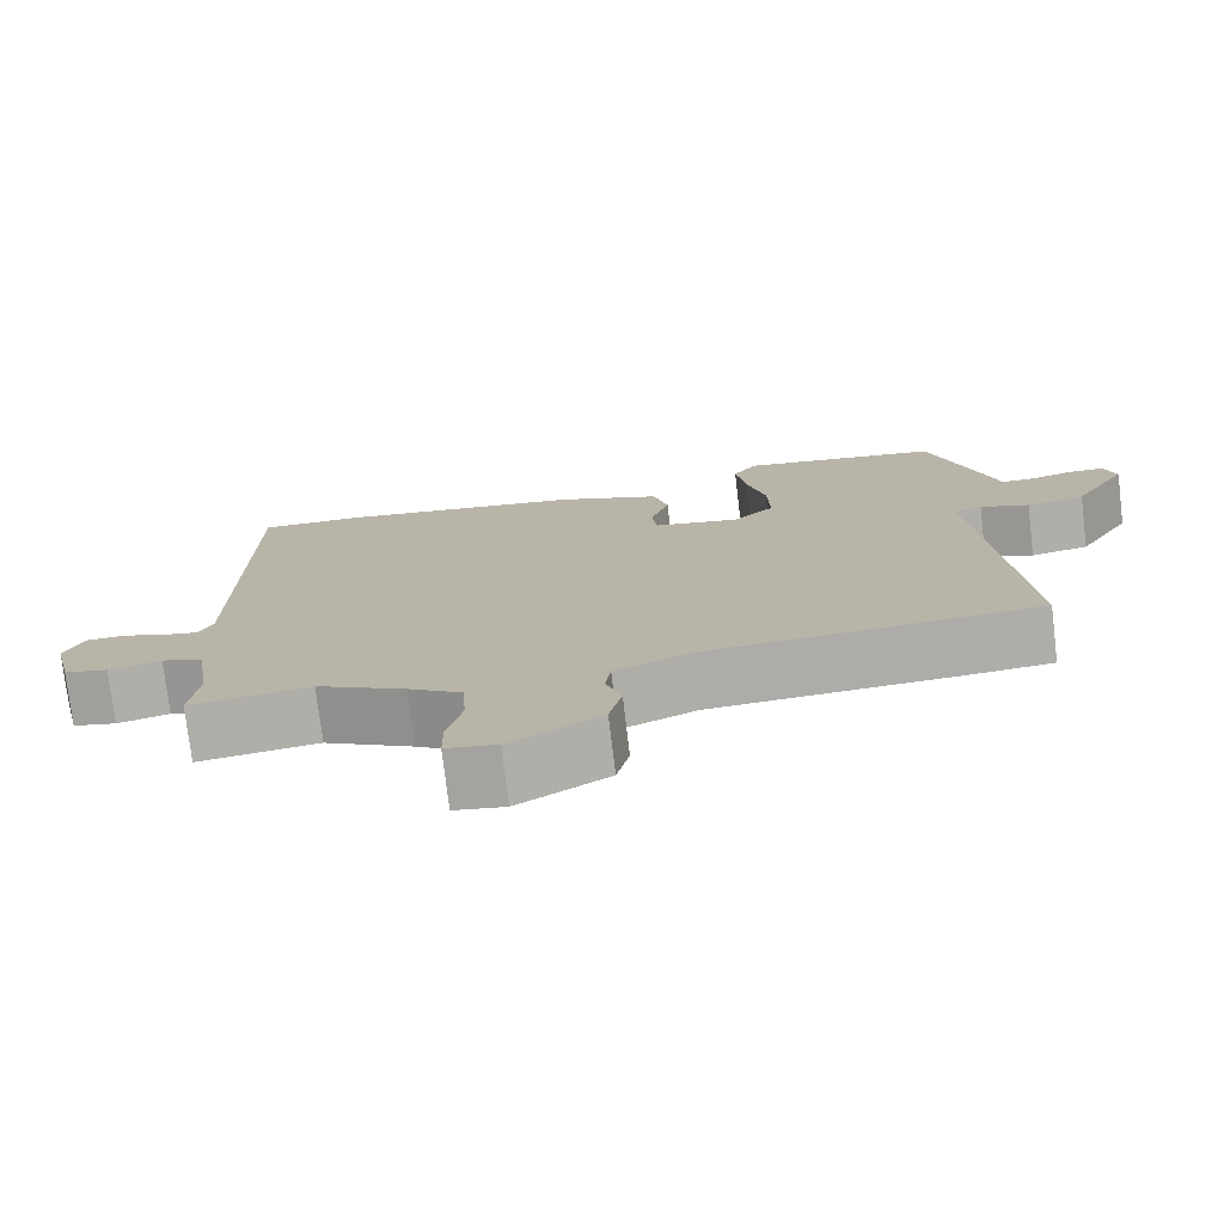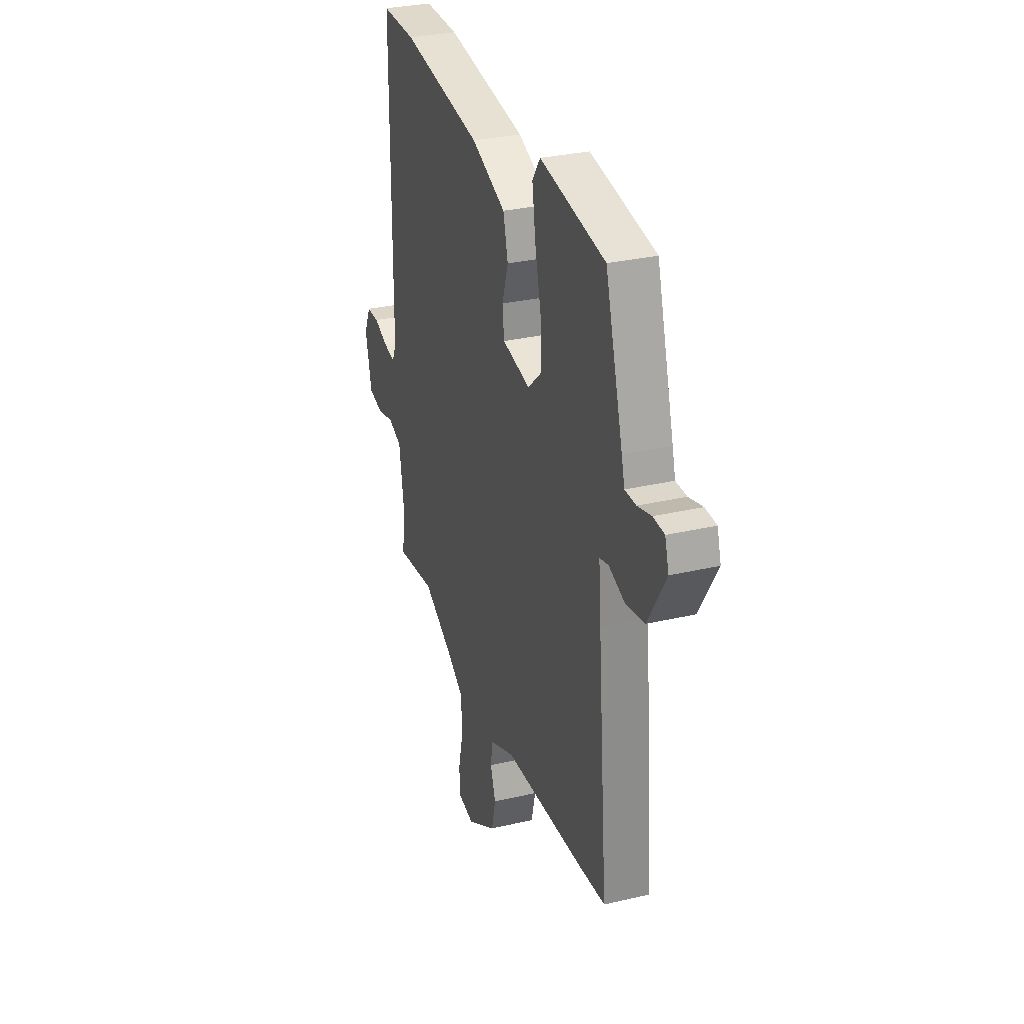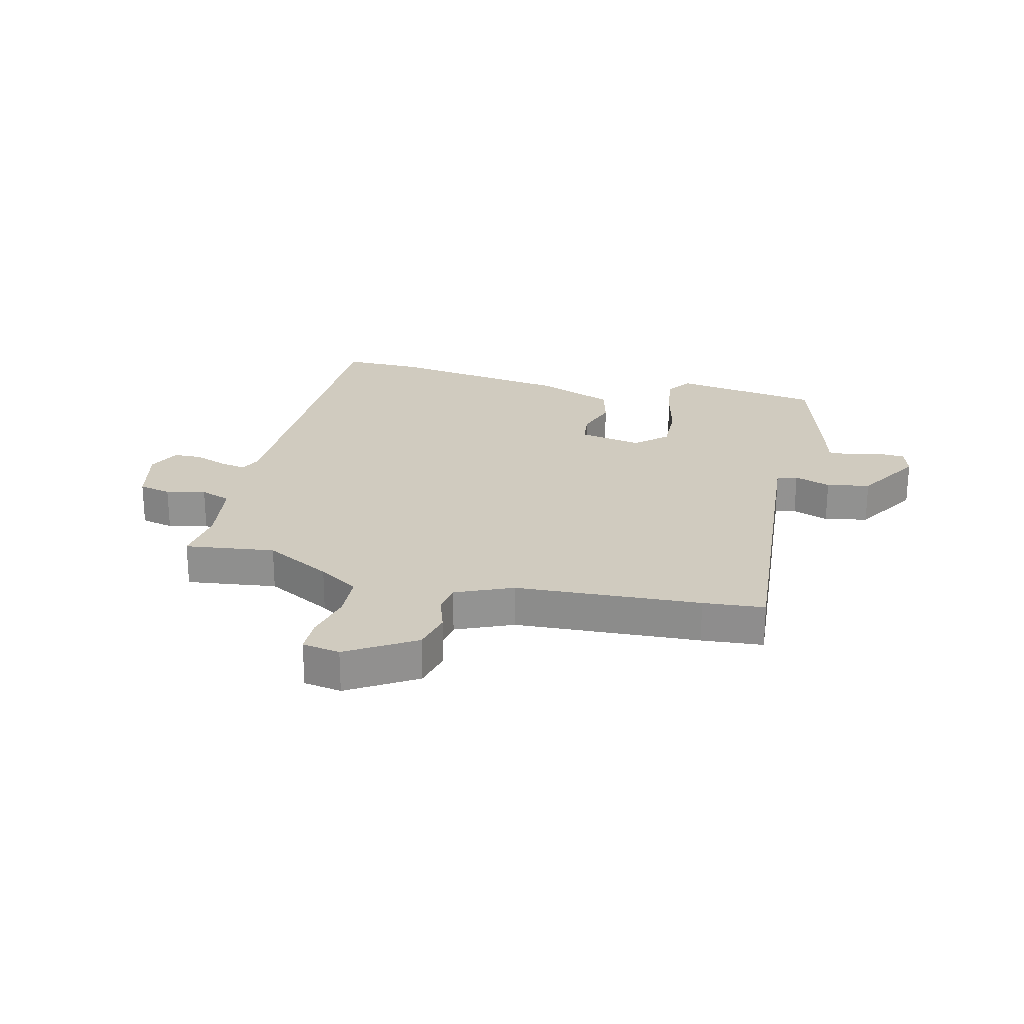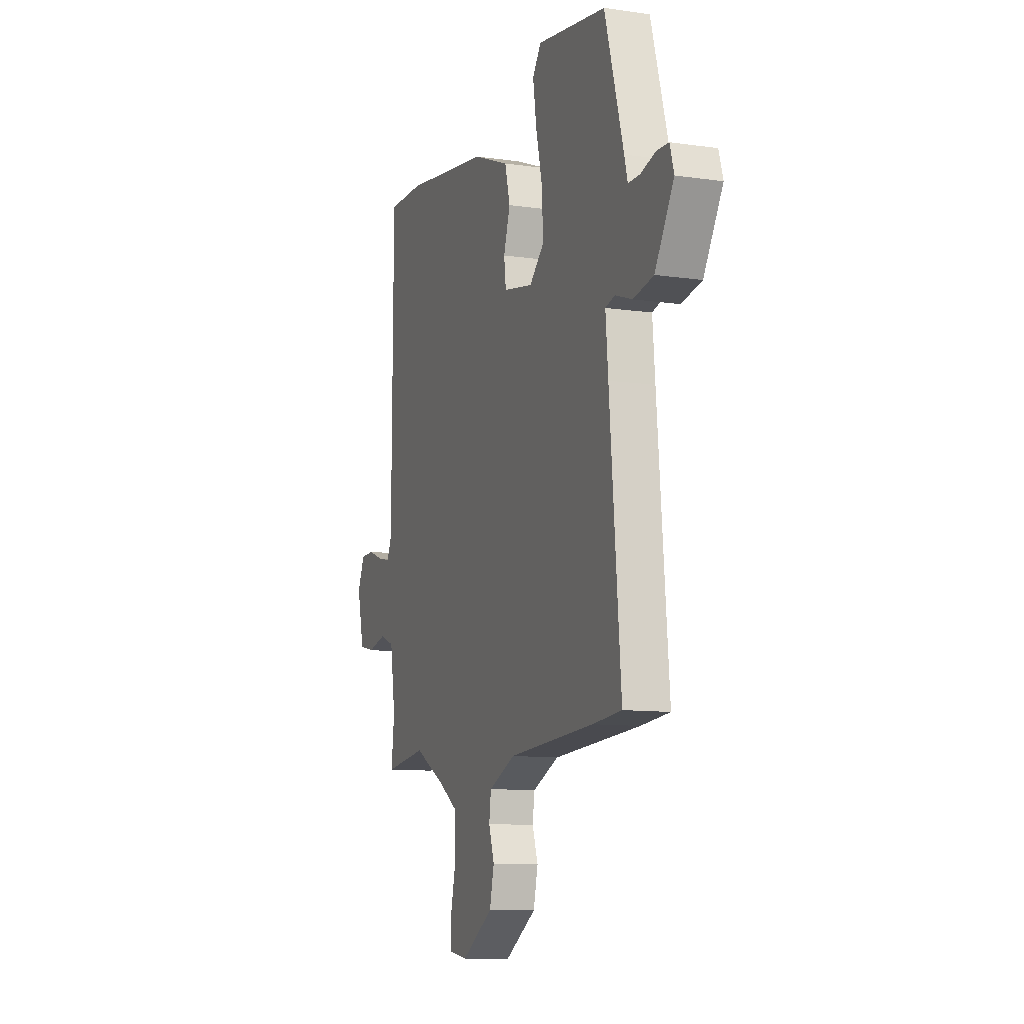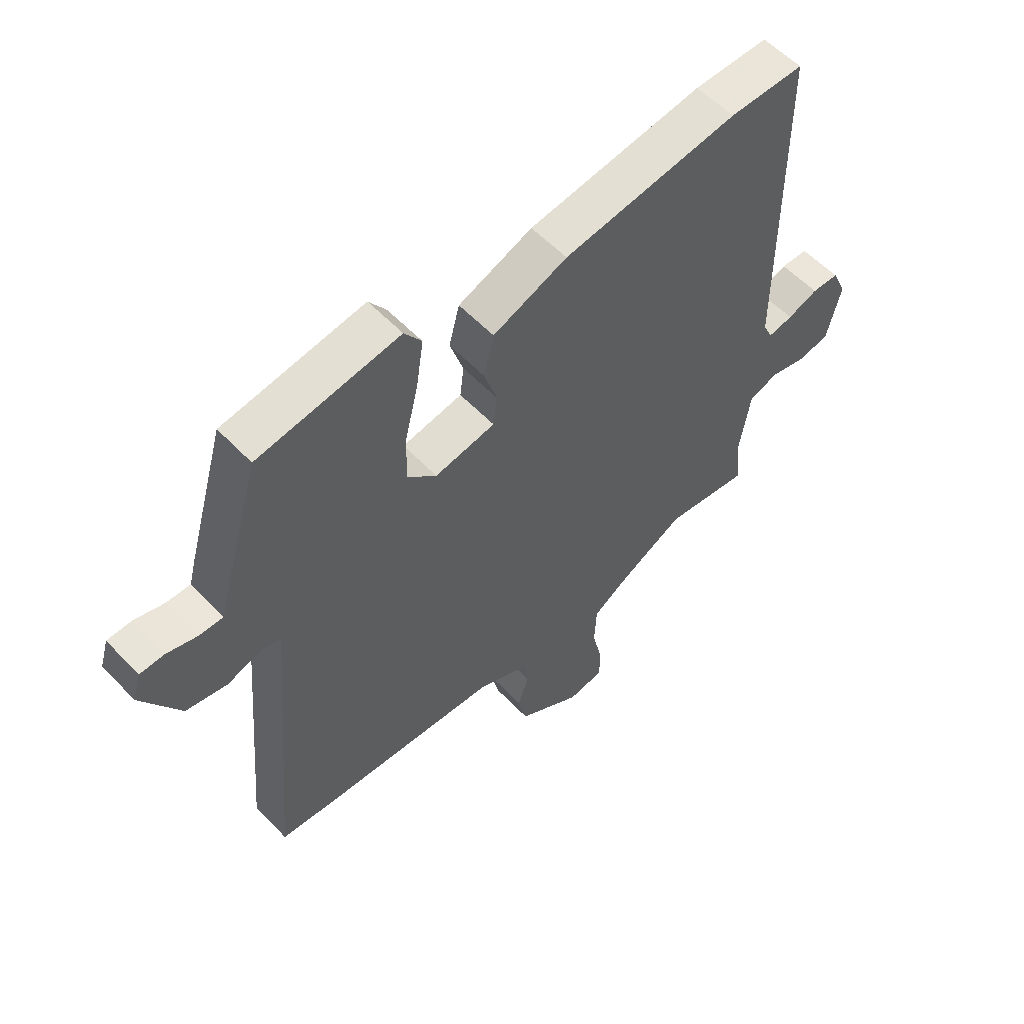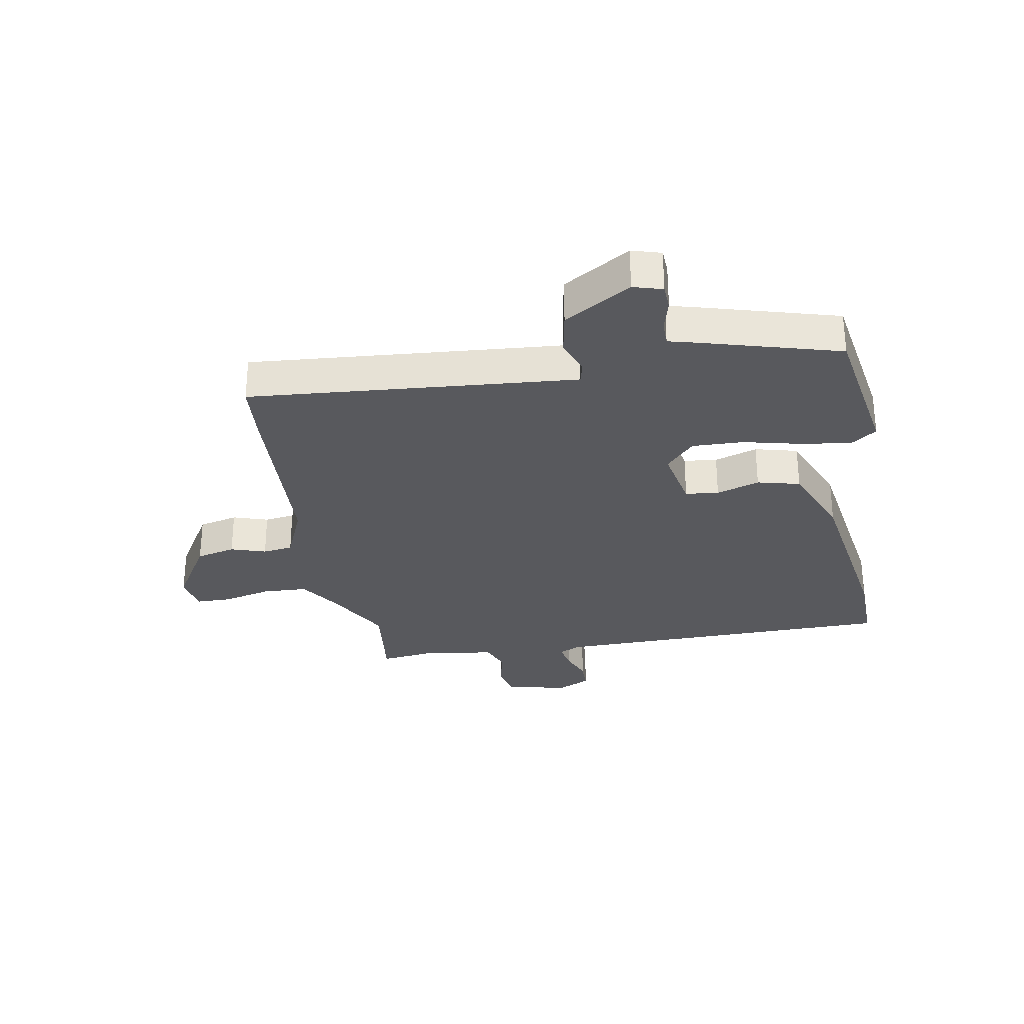
<metadata>
{"format":"obj","ext":"obj","renderer":"f3d","projection":"perspective","resolution":1024,"background":"white","views":[{"elev":-76.2,"azim":-173.2,"up":"+Z"},{"elev":30.8,"azim":-108.6,"up":"+Z"},{"elev":23.7,"azim":-166.2,"up":"+Y"},{"elev":-10.5,"azim":-110.0,"up":"+Z"},{"elev":56.5,"azim":-42.7,"up":"+Z"},{"elev":-29.9,"azim":-79.6,"up":"+Y"}]}
</metadata>
<code>
v 0.389 0.07 0.498
v 0.523 0.07 0.5
v 0.526 0.07 -0.097
v 0.543 0.07 -0.134
v 0.588 0.07 -0.125
v 0.643 0.07 -0.104
v 0.692 0.07 -0.105
v 0.718 0.07 -0.162
v 0.693 0.07 -0.268
v 0.637 0.07 -0.281
v 0.57 0.07 -0.265
v 0.517 0.07 -0.285
v 0.498 0.07 -0.406
v 0.509 0.07 -0.501
v 0.355 0.07 -0.481
v 0.241 0.07 -0.543
v 0.172 0.07 -0.588
v 0.168 0.07 -0.665
v 0.187 0.07 -0.747
v 0.186 0.07 -0.808
v 0.121 0.07 -0.819
v 0.006 0.07 -0.748
v -0.01 0.07 -0.68
v 0.01 0.07 -0.62
v 0.003 0.07 -0.568
v -0.094 0.07 -0.526
v -0.41 0.07 -0.508
v -0.515 0.07 -0.499
v -0.475 0.07 -0.044
v -0.466 0.07 0.061
v -0.501 0.07 0.07
v -0.563 0.07 0.048
v -0.637 0.07 0.062
v -0.706 0.07 0.177
v -0.691 0.07 0.227
v -0.647 0.07 0.229
v -0.593 0.07 0.214
v -0.55 0.07 0.214
v -0.538 0.07 0.259
v -0.469 0.07 0.497
v -0.215 0.07 0.538
v -0.184 0.07 0.494
v -0.197 0.07 0.408
v -0.221 0.07 0.309
v -0.224 0.07 0.221
v -0.171 0.07 0.172
v -0.062 0.07 0.193
v -0.055 0.07 0.25
v -0.079 0.07 0.324
v -0.06 0.07 0.397
v 0.074 0.07 0.451
v 0.389 0 0.498
v 0.523 0 0.5
v 0.526 0 -0.097
v 0.543 0 -0.134
v 0.588 0 -0.125
v 0.643 0 -0.104
v 0.692 0 -0.105
v 0.718 0 -0.162
v 0.693 0 -0.268
v 0.637 0 -0.281
v 0.57 0 -0.265
v 0.517 0 -0.285
v 0.498 0 -0.406
v 0.509 0 -0.501
v 0.355 0 -0.481
v 0.241 0 -0.543
v 0.172 0 -0.588
v 0.168 0 -0.665
v 0.187 0 -0.747
v 0.186 0 -0.808
v 0.121 0 -0.819
v 0.006 0 -0.748
v -0.01 0 -0.68
v 0.01 0 -0.62
v 0.003 0 -0.568
v -0.094 0 -0.526
v -0.41 0 -0.508
v -0.515 0 -0.499
v -0.475 0 -0.044
v -0.466 0 0.061
v -0.501 0 0.07
v -0.563 0 0.048
v -0.637 0 0.062
v -0.706 0 0.177
v -0.691 0 0.227
v -0.647 0 0.229
v -0.593 0 0.214
v -0.55 0 0.214
v -0.538 0 0.259
v -0.469 0 0.497
v -0.215 0 0.538
v -0.184 0 0.494
v -0.197 0 0.408
v -0.221 0 0.309
v -0.224 0 0.221
v -0.171 0 0.172
v -0.062 0 0.193
v -0.055 0 0.25
v -0.079 0 0.324
v -0.06 0 0.397
v 0.074 0 0.451
f 48 49 50 51
f 47 48 51 1
f 41 42 43 44
f 41 44 45
f 38 39 40 41
f 38 41 45
f 34 35 36 37
f 34 37 38
f 31 32 33 34
f 30 31 34 38
f 26 27 28 29
f 25 26 29 30
f 21 22 23 24
f 21 24 25
f 18 19 20 21
f 17 18 21 25
f 16 17 25 30
f 13 14 15
f 12 13 15
f 12 15 16 30
f 8 9 10 11
f 5 6 7 8
f 4 5 8 11
f 3 4 11 12
f 47 1 2 3
f 46 47 3 12
f 30 38 45 46
f 12 30 46
f 102 101 100 99
f 52 102 99 98
f 95 94 93 92
f 96 95 92
f 92 91 90 89
f 96 92 89
f 88 87 86 85
f 89 88 85
f 85 84 83 82
f 89 85 82 81
f 80 79 78 77
f 81 80 77 76
f 75 74 73 72
f 76 75 72
f 72 71 70 69
f 76 72 69 68
f 81 76 68 67
f 66 65 64
f 66 64 63
f 81 67 66 63
f 62 61 60 59
f 59 58 57 56
f 62 59 56 55
f 63 62 55 54
f 54 53 52 98
f 63 54 98 97
f 97 96 89 81
f 97 81 63
f 1 52 53 2
f 2 53 54 3
f 3 54 55 4
f 4 55 56 5
f 5 56 57 6
f 6 57 58 7
f 7 58 59 8
f 8 59 60 9
f 9 60 61 10
f 10 61 62 11
f 11 62 63 12
f 12 63 64 13
f 13 64 65 14
f 14 65 66 15
f 15 66 67 16
f 16 67 68 17
f 17 68 69 18
f 18 69 70 19
f 19 70 71 20
f 20 71 72 21
f 21 72 73 22
f 22 73 74 23
f 23 74 75 24
f 24 75 76 25
f 25 76 77 26
f 26 77 78 27
f 27 78 79 28
f 28 79 80 29
f 29 80 81 30
f 30 81 82 31
f 31 82 83 32
f 32 83 84 33
f 33 84 85 34
f 34 85 86 35
f 35 86 87 36
f 36 87 88 37
f 37 88 89 38
f 38 89 90 39
f 39 90 91 40
f 40 91 92 41
f 41 92 93 42
f 42 93 94 43
f 43 94 95 44
f 44 95 96 45
f 45 96 97 46
f 46 97 98 47
f 47 98 99 48
f 48 99 100 49
f 49 100 101 50
f 50 101 102 51
f 51 102 52 1

</code>
